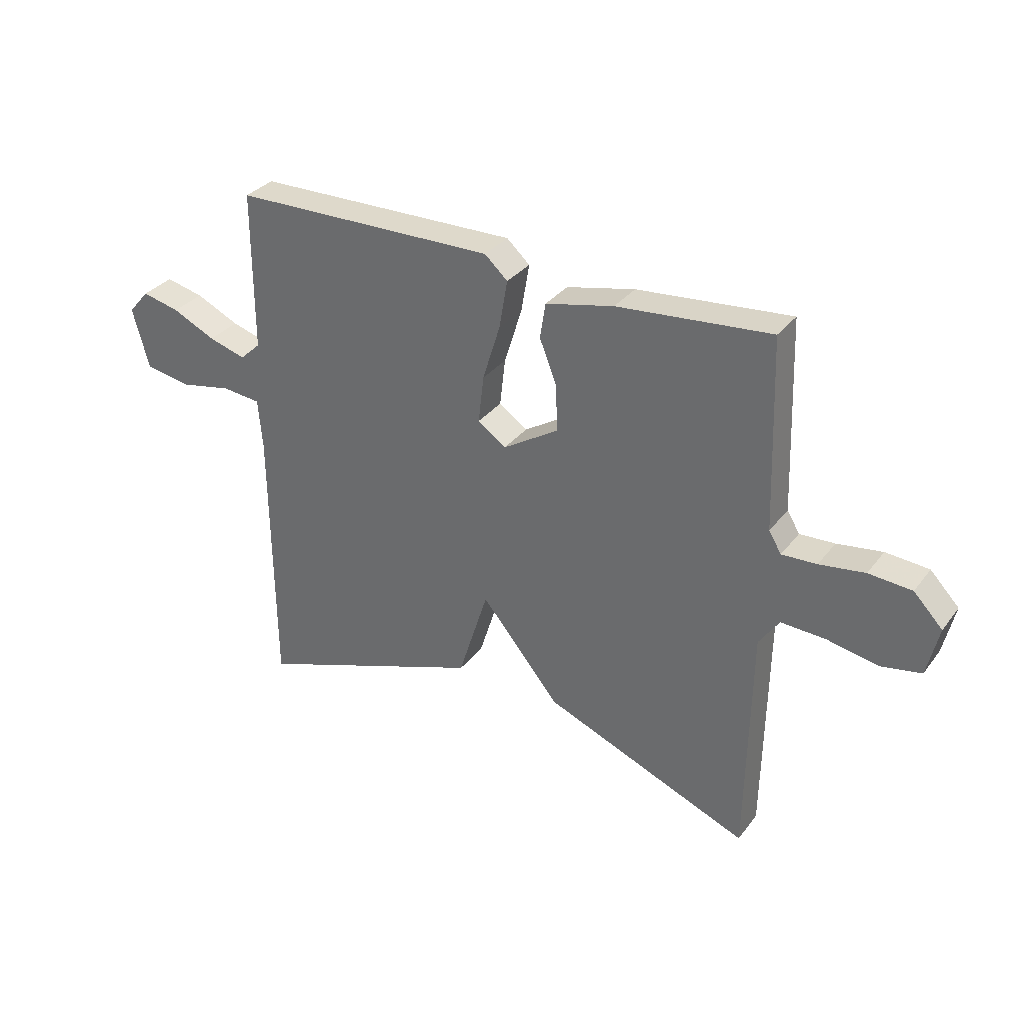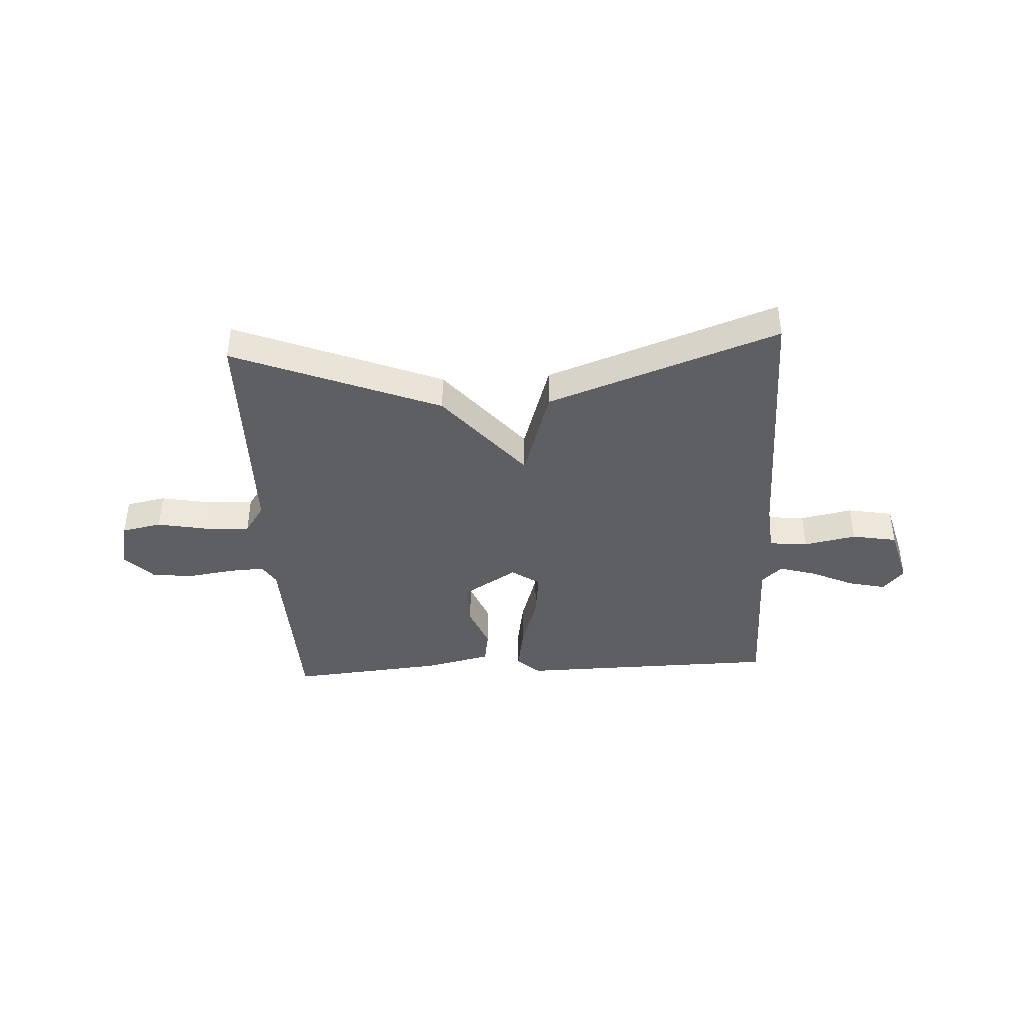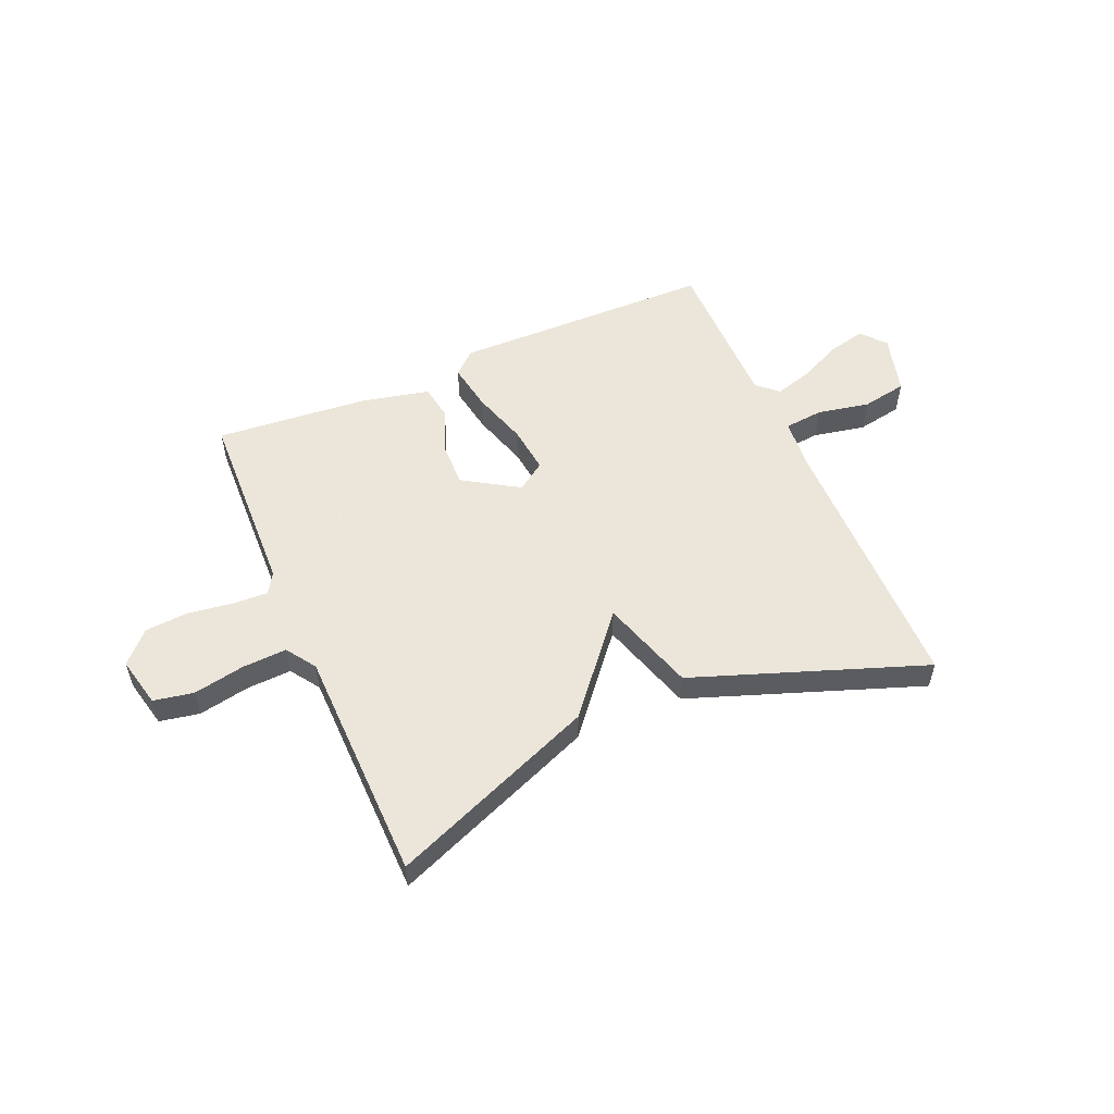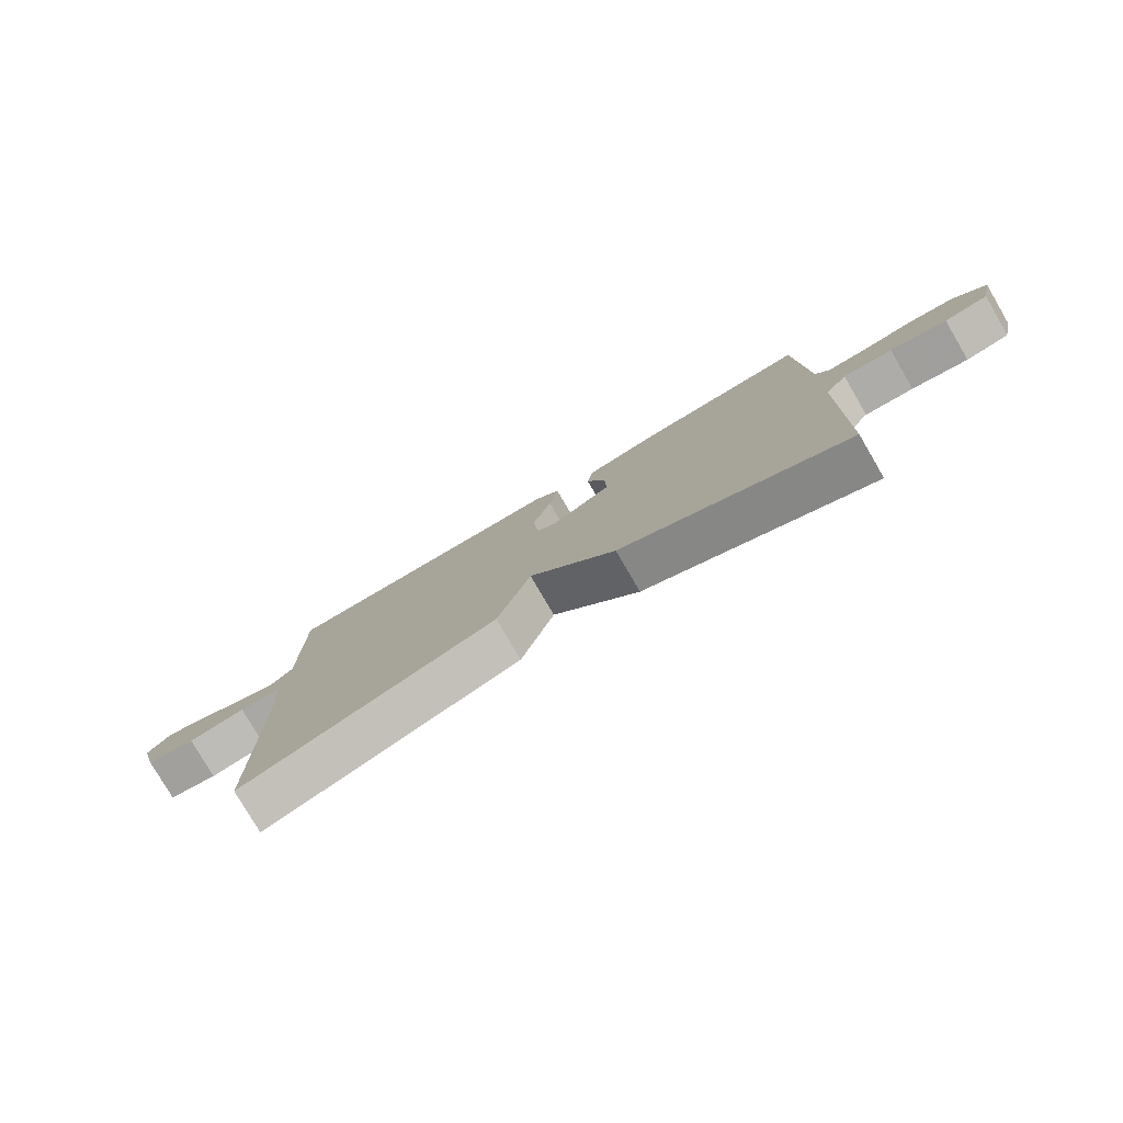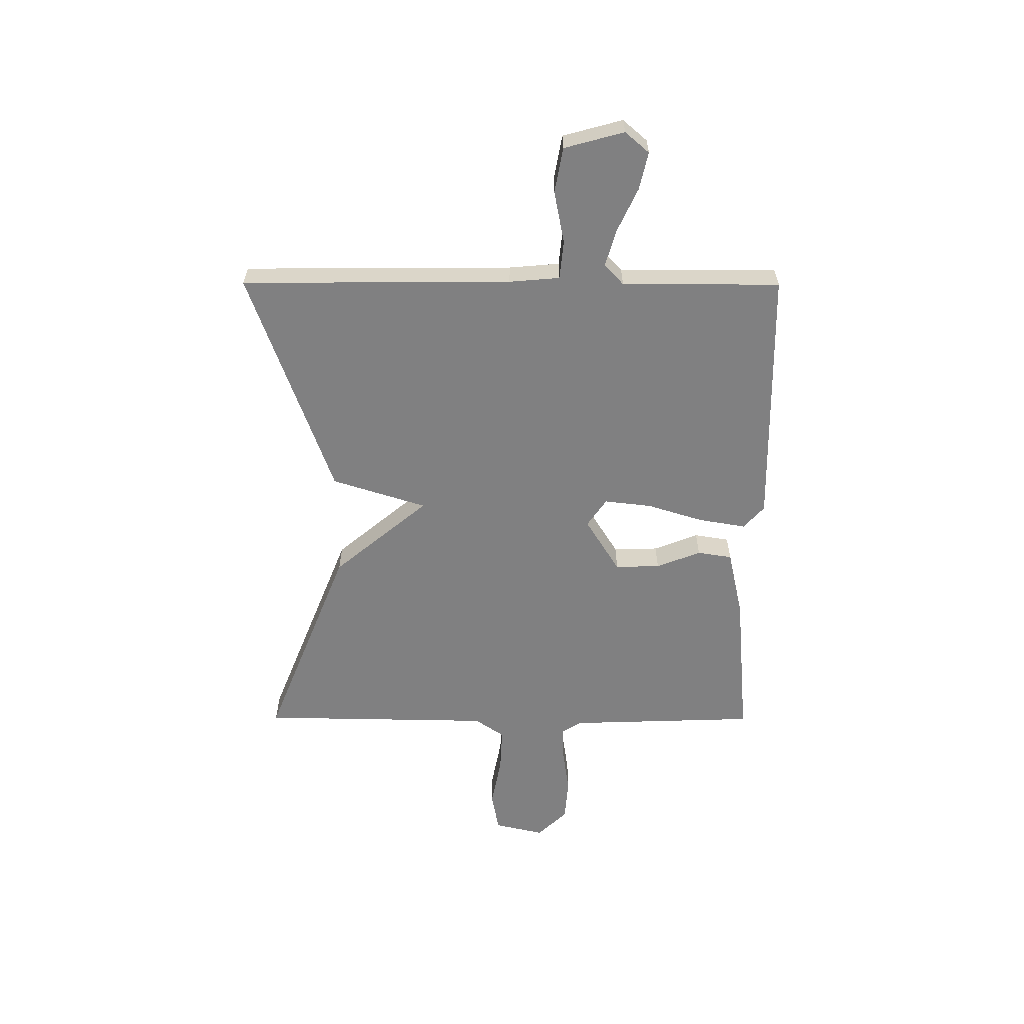
<metadata>
{"format":"obj","ext":"obj","renderer":"f3d","projection":"perspective","resolution":1024,"background":"white","views":[{"elev":32.4,"azim":31.1,"up":"+Z"},{"elev":-40.6,"azim":-176.8,"up":"+Y"},{"elev":54.2,"azim":156.7,"up":"+Y"},{"elev":-78.7,"azim":30.3,"up":"+Z"},{"elev":-60.2,"azim":-90.2,"up":"+Y"}]}
</metadata>
<code>
v -0.5 0.07 0.5
v -0.019 0.07 0.507
v 0.023 0.07 0.469
v 0.008 0.07 0.381
v -0.024 0.07 0.278
v -0.034 0.07 0.191
v 0.018 0.07 0.155
v 0.119 0.07 0.218
v 0.117 0.07 0.301
v 0.085 0.07 0.383
v 0.095 0.07 0.447
v 0.22 0.07 0.475
v 0.5 0.07 0.5
v 0.512 0.07 0.152
v 0.535 0.07 0.114
v 0.599 0.07 0.117
v 0.682 0.07 0.129
v 0.761 0.07 0.123
v 0.814 0.07 0.068
v 0.793 0.07 -0.024
v 0.72 0.07 -0.038
v 0.626 0.07 -0.02
v 0.544 0.07 -0.016
v 0.507 0.07 -0.07
v 0.5 0.07 -0.5
v 0.122 0.07 -0.348
v -0.023 0.07 -0.174
v -0.078 0.07 -0.348
v -0.5 0.07 -0.5
v -0.504 0.07 -0.003
v -0.512 0.07 0.09
v -0.583 0.07 0.097
v -0.679 0.07 0.078
v -0.762 0.07 0.093
v -0.792 0.07 0.203
v -0.754 0.07 0.247
v -0.685 0.07 0.231
v -0.606 0.07 0.194
v -0.538 0.07 0.174
v -0.5 0.07 0.209
v -0.5 0 0.5
v -0.019 0 0.507
v 0.023 0 0.469
v 0.008 0 0.381
v -0.024 0 0.278
v -0.034 0 0.191
v 0.018 0 0.155
v 0.119 0 0.218
v 0.117 0 0.301
v 0.085 0 0.383
v 0.095 0 0.447
v 0.22 0 0.475
v 0.5 0 0.5
v 0.512 0 0.152
v 0.535 0 0.114
v 0.599 0 0.117
v 0.682 0 0.129
v 0.761 0 0.123
v 0.814 0 0.068
v 0.793 0 -0.024
v 0.72 0 -0.038
v 0.626 0 -0.02
v 0.544 0 -0.016
v 0.507 0 -0.07
v 0.5 0 -0.5
v 0.122 0 -0.348
v -0.023 0 -0.174
v -0.078 0 -0.348
v -0.5 0 -0.5
v -0.504 0 -0.003
v -0.512 0 0.09
v -0.583 0 0.097
v -0.679 0 0.078
v -0.762 0 0.093
v -0.792 0 0.203
v -0.754 0 0.247
v -0.685 0 0.231
v -0.606 0 0.194
v -0.538 0 0.174
v -0.5 0 0.209
f 36 37 38
f 35 36 38
f 34 35 38
f 33 34 38
f 32 33 38
f 31 32 38 39
f 27 28 29 30
f 27 30 31
f 24 25 26 27
f 31 39 40
f 27 31 40
f 24 27 40
f 23 24 40
f 20 21 22
f 19 20 22
f 18 19 22
f 17 18 22
f 16 17 22
f 15 16 22 23
f 12 13 14
f 11 12 14
f 10 11 14
f 9 10 14
f 14 15 23
f 9 14 23
f 8 9 23
f 3 4 5
f 2 3 5
f 1 2 5
f 40 1 5
f 40 5 6
f 7 8 23
f 7 23 40
f 6 7 40
f 78 77 76
f 78 76 75
f 78 75 74
f 78 74 73
f 78 73 72
f 79 78 72 71
f 70 69 68 67
f 71 70 67
f 67 66 65 64
f 80 79 71
f 80 71 67
f 80 67 64
f 80 64 63
f 62 61 60
f 62 60 59
f 62 59 58
f 62 58 57
f 62 57 56
f 63 62 56 55
f 54 53 52
f 54 52 51
f 54 51 50
f 54 50 49
f 63 55 54
f 63 54 49
f 63 49 48
f 45 44 43
f 45 43 42
f 45 42 41
f 45 41 80
f 46 45 80
f 63 48 47
f 80 63 47
f 80 47 46
f 1 41 42 2
f 2 42 43 3
f 3 43 44 4
f 4 44 45 5
f 5 45 46 6
f 6 46 47 7
f 7 47 48 8
f 8 48 49 9
f 9 49 50 10
f 10 50 51 11
f 11 51 52 12
f 12 52 53 13
f 13 53 54 14
f 14 54 55 15
f 15 55 56 16
f 16 56 57 17
f 17 57 58 18
f 18 58 59 19
f 19 59 60 20
f 20 60 61 21
f 21 61 62 22
f 22 62 63 23
f 23 63 64 24
f 24 64 65 25
f 25 65 66 26
f 26 66 67 27
f 27 67 68 28
f 28 68 69 29
f 29 69 70 30
f 30 70 71 31
f 31 71 72 32
f 32 72 73 33
f 33 73 74 34
f 34 74 75 35
f 35 75 76 36
f 36 76 77 37
f 37 77 78 38
f 38 78 79 39
f 39 79 80 40
f 40 80 41 1

</code>
